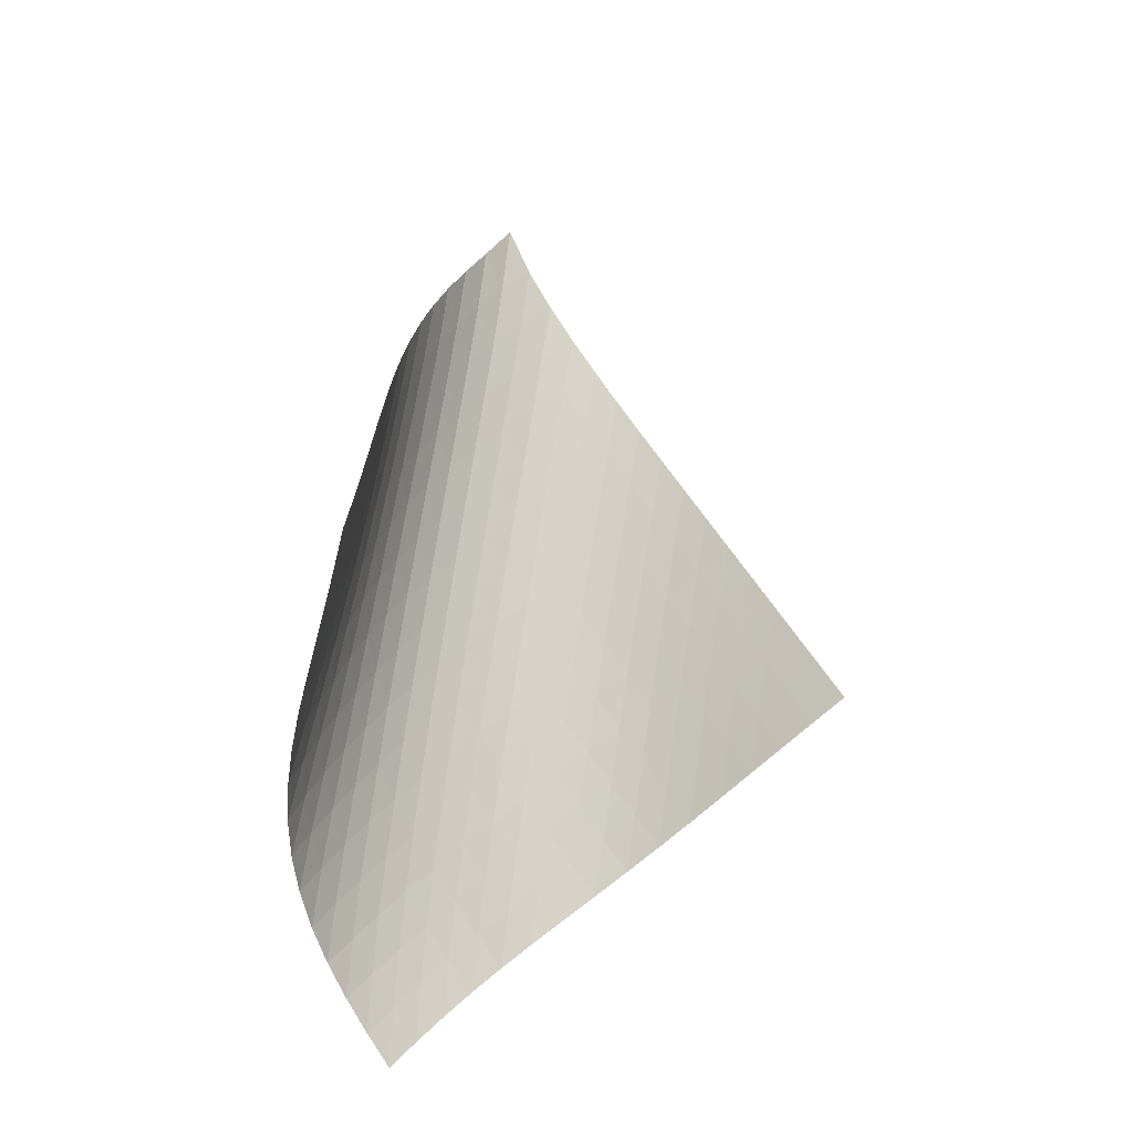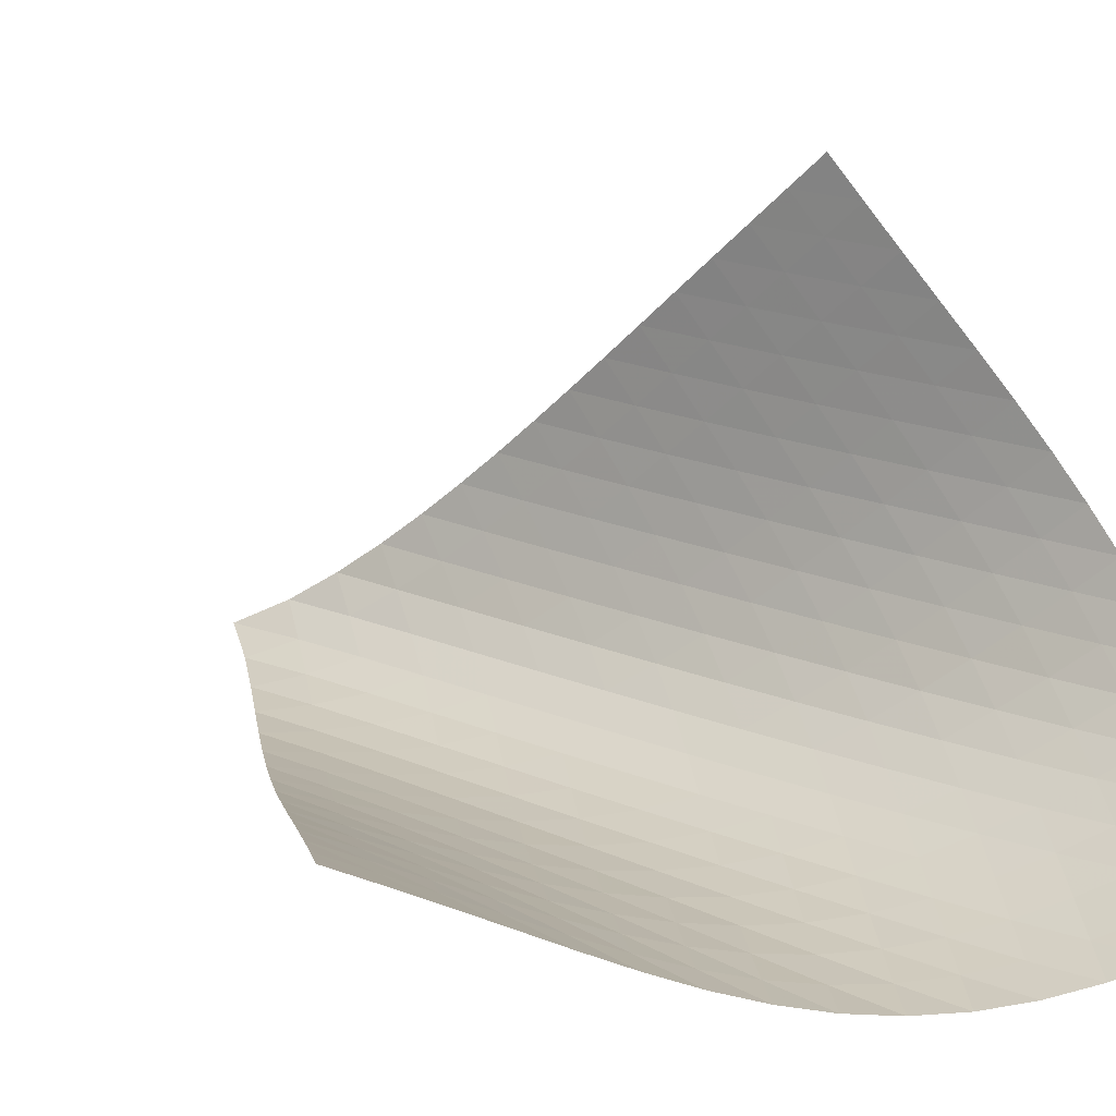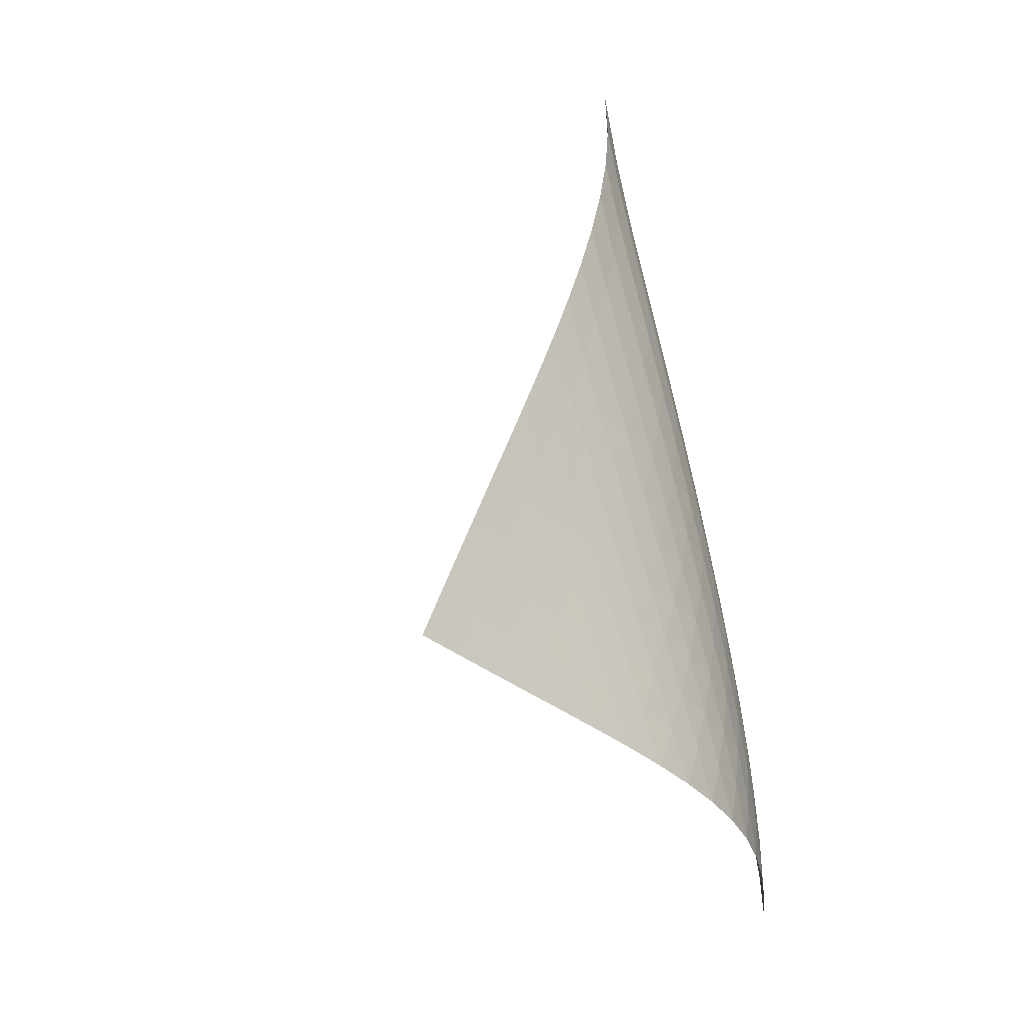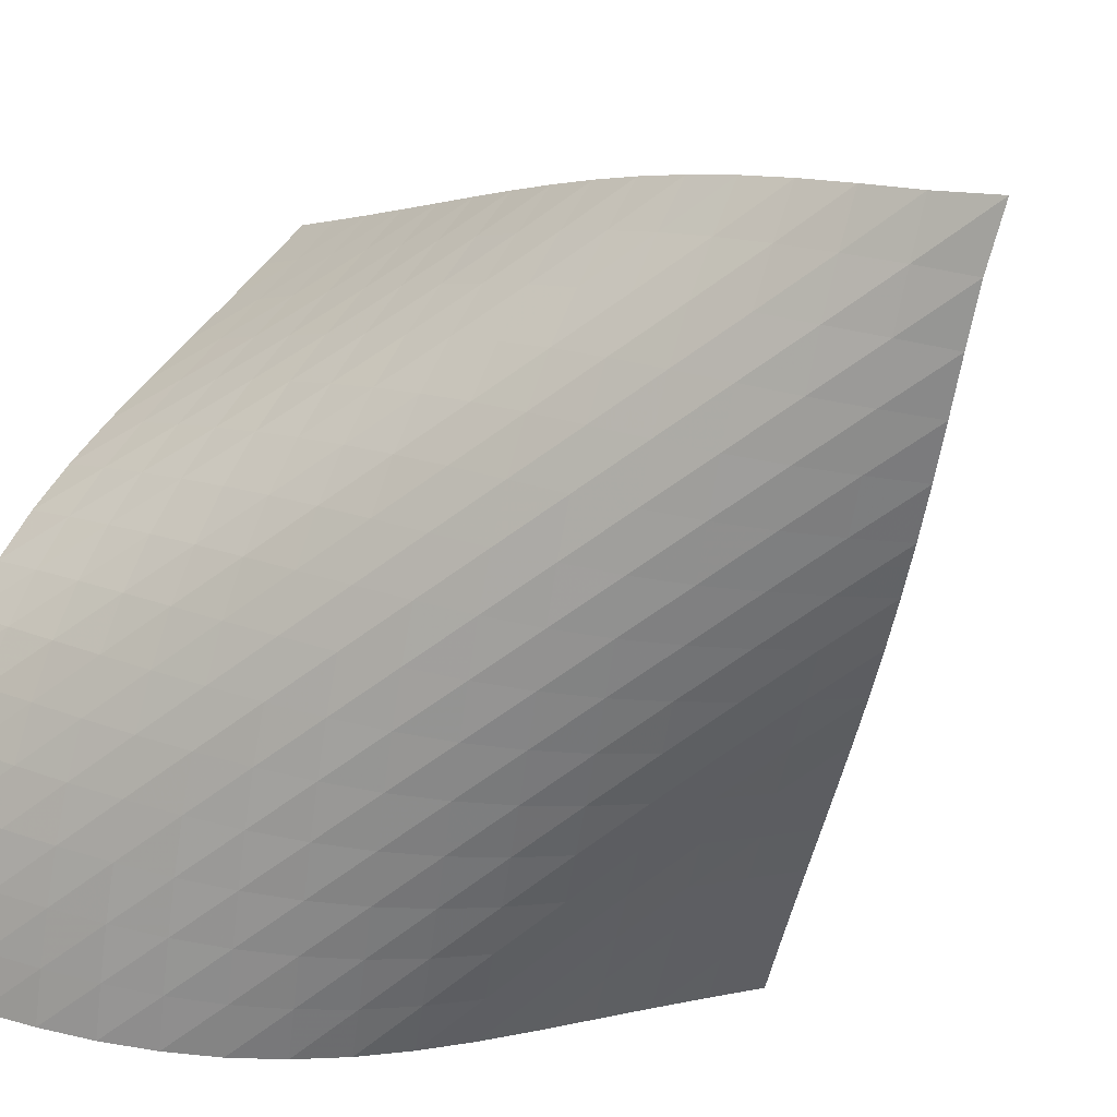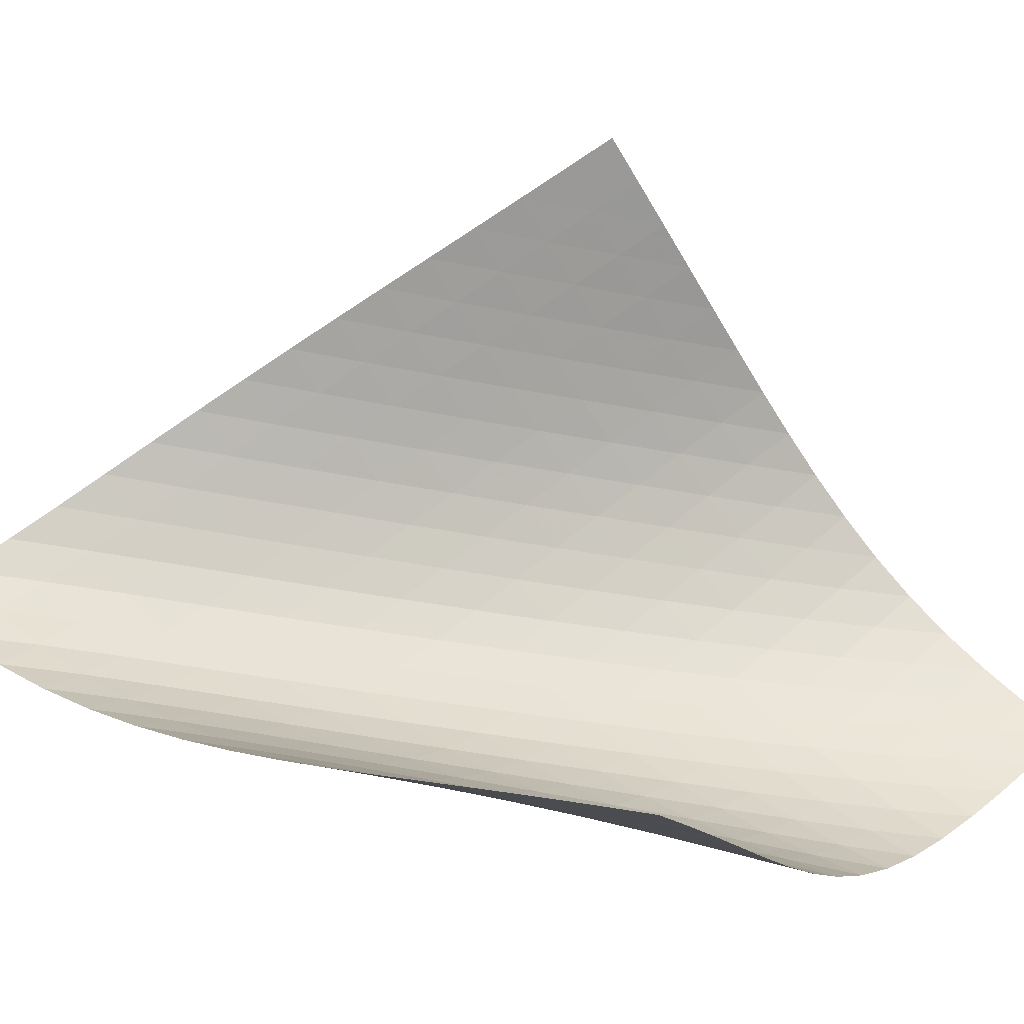
<metadata>
{"format":"obj","ext":"obj","renderer":"f3d","projection":"perspective","resolution":1024,"background":"white","views":[{"elev":-25.6,"azim":-83.8,"up":"+Y"},{"elev":3.1,"azim":-42.4,"up":"+Z"},{"elev":6.5,"azim":47.5,"up":"+Y"},{"elev":-43.3,"azim":136.8,"up":"+Z"},{"elev":5.8,"azim":-92.3,"up":"+Z"}]}
</metadata>
<code>
v -6.497 -0.05084 6.497
v -4.479 -11.03 13.53
v -13.53 -11.03 4.479
v -3.846 -18.56 3.846
v -13.06 -10.3 4.511
v -12.59 -9.576 4.537
v -12.11 -8.847 4.558
v -11.64 -8.117 4.575
v -11.17 -7.386 4.592
v -10.7 -6.656 4.615
v -10.22 -5.926 4.65
v -9.739 -5.198 4.706
v -9.256 -4.471 4.792
v -8.77 -3.748 4.918
v -8.284 -3.028 5.092
v -7.802 -2.31 5.326
v -7.333 -1.592 5.628
v -6.888 -0.8588 6.011
v -6.011 -0.8588 6.888
v -5.628 -1.592 7.333
v -5.326 -2.31 7.802
v -5.092 -3.028 8.284
v -4.918 -3.748 8.77
v -4.792 -4.471 9.256
v -4.706 -5.198 9.739
v -4.65 -5.926 10.22
v -4.615 -6.656 10.7
v -4.592 -7.386 11.17
v -4.575 -8.117 11.64
v -4.558 -8.847 12.11
v -4.537 -9.576 12.59
v -4.511 -10.3 13.06
v -4.195 -11.47 12.84
v -3.904 -11.91 12.15
v -3.605 -12.34 11.47
v -3.305 -12.78 10.78
v -3.018 -13.21 10.09
v -2.763 -13.66 9.394
v -2.559 -14.12 8.691
v -2.423 -14.59 7.984
v -2.372 -15.09 7.284
v -2.415 -15.62 6.604
v -2.555 -16.17 5.959
v -2.785 -16.75 5.361
v -3.088 -17.34 4.814
v -3.448 -17.95 4.312
v -4.312 -17.95 3.448
v -4.814 -17.34 3.088
v -5.361 -16.75 2.785
v -5.959 -16.17 2.555
v -6.604 -15.62 2.415
v -7.284 -15.09 2.372
v -7.984 -14.59 2.423
v -8.691 -14.12 2.559
v -9.394 -13.66 2.763
v -10.09 -13.21 3.018
v -10.78 -12.78 3.305
v -11.47 -12.34 3.605
v -12.15 -11.91 3.904
v -12.84 -11.47 4.195
v -6.305 -1.47 6.305
v -6.683 -2.141 5.821
v -7.113 -2.828 5.428
v -7.574 -3.525 5.116
v -8.051 -4.231 4.875
v -8.536 -4.944 4.694
v -9.022 -5.662 4.562
v -9.507 -6.384 4.468
v -9.989 -7.109 4.403
v -10.47 -7.836 4.357
v -10.94 -8.563 4.322
v -11.42 -9.29 4.292
v -11.89 -10.02 4.261
v -12.37 -10.74 4.229
v -5.821 -2.141 6.683
v -6.098 -2.743 6.098
v -6.462 -3.383 5.604
v -6.885 -4.049 5.201
v -7.343 -4.733 4.883
v -7.82 -5.43 4.637
v -8.305 -6.137 4.451
v -8.793 -6.85 4.313
v -9.279 -7.567 4.212
v -9.763 -8.288 4.136
v -10.24 -9.011 4.078
v -10.72 -9.734 4.029
v -11.2 -10.46 3.985
v -11.68 -11.18 3.944
v -5.428 -2.828 7.113
v -5.604 -3.383 6.462
v -5.876 -3.978 5.876
v -6.236 -4.606 5.377
v -6.656 -5.261 4.968
v -7.113 -5.937 4.643
v -7.591 -6.626 4.39
v -8.077 -7.327 4.197
v -8.567 -8.034 4.05
v -9.055 -8.747 3.937
v -9.542 -9.462 3.848
v -10.03 -10.18 3.775
v -10.51 -10.9 3.711
v -10.99 -11.62 3.655
v -5.116 -3.525 7.574
v -5.201 -4.049 6.885
v -5.377 -4.606 6.236
v -5.652 -5.198 5.652
v -6.012 -5.821 5.152
v -6.431 -6.469 4.738
v -6.888 -7.138 4.406
v -7.365 -7.821 4.143
v -7.853 -8.514 3.938
v -8.344 -9.215 3.777
v -8.836 -9.921 3.648
v -9.325 -10.63 3.541
v -9.813 -11.34 3.45
v -10.3 -12.06 3.371
v -4.875 -4.231 8.051
v -4.883 -4.733 7.343
v -4.968 -5.261 6.656
v -5.152 -5.821 6.012
v -5.433 -6.412 5.433
v -5.793 -7.031 4.932
v -6.211 -7.675 4.514
v -6.667 -8.337 4.173
v -7.144 -9.013 3.898
v -7.632 -9.7 3.677
v -8.125 -10.39 3.497
v -8.619 -11.09 3.347
v -9.112 -11.8 3.219
v -9.603 -12.5 3.109
v -4.694 -4.944 8.536
v -4.637 -5.43 7.82
v -4.643 -5.937 7.113
v -4.738 -6.469 6.431
v -4.932 -7.031 5.793
v -5.218 -7.623 5.218
v -5.58 -8.24 4.719
v -5.997 -8.88 4.296
v -6.451 -9.536 3.945
v -6.927 -10.21 3.655
v -7.415 -10.88 3.414
v -7.909 -11.57 3.211
v -8.405 -12.26 3.037
v -8.901 -12.96 2.887
v -4.562 -5.662 9.022
v -4.451 -6.137 8.305
v -4.39 -6.626 7.591
v -4.406 -7.138 6.888
v -4.514 -7.675 6.211
v -4.719 -8.24 5.58
v -5.011 -8.833 5.011
v -5.374 -9.449 4.512
v -5.79 -10.08 4.084
v -6.242 -10.73 3.722
v -6.716 -11.4 3.415
v -7.202 -12.07 3.151
v -7.696 -12.74 2.922
v -8.193 -13.43 2.724
v -4.468 -6.384 9.507
v -4.313 -6.85 8.793
v -4.197 -7.327 8.077
v -4.143 -7.821 7.365
v -4.173 -8.337 6.667
v -4.296 -8.88 5.997
v -4.512 -9.449 5.374
v -4.811 -10.04 4.811
v -5.177 -10.66 4.314
v -5.591 -11.29 3.881
v -6.04 -11.93 3.506
v -6.51 -12.59 3.179
v -6.994 -13.25 2.891
v -7.486 -13.92 2.638
v -4.403 -7.109 9.989
v -4.212 -7.567 9.279
v -4.05 -8.034 8.567
v -3.938 -8.514 7.853
v -3.898 -9.013 7.144
v -3.945 -9.536 6.451
v -4.084 -10.08 5.79
v -4.314 -10.66 5.177
v -4.62 -11.25 4.62
v -4.988 -11.87 4.124
v -5.401 -12.49 3.686
v -5.846 -13.13 3.297
v -6.311 -13.78 2.95
v -6.792 -14.43 2.64
v -4.357 -7.836 10.47
v -4.136 -8.288 9.763
v -3.937 -8.747 9.055
v -3.777 -9.215 8.344
v -3.677 -9.7 7.632
v -3.655 -10.21 6.927
v -3.722 -10.73 6.242
v -3.881 -11.29 5.591
v -4.124 -11.87 4.988
v -4.44 -12.46 4.44
v -4.811 -13.08 3.946
v -5.222 -13.7 3.502
v -5.663 -14.33 3.101
v -6.124 -14.97 2.737
v -4.322 -8.563 10.94
v -4.078 -9.011 10.24
v -3.848 -9.462 9.542
v -3.648 -9.921 8.836
v -3.497 -10.39 8.125
v -3.414 -10.88 7.415
v -3.415 -11.4 6.716
v -3.506 -11.93 6.04
v -3.686 -12.49 5.401
v -3.946 -13.08 4.811
v -4.272 -13.68 4.272
v -4.647 -14.29 3.782
v -5.059 -14.91 3.335
v -5.497 -15.54 2.925
v -4.292 -9.29 11.42
v -4.029 -9.734 10.72
v -3.775 -10.18 10.03
v -3.541 -10.63 9.325
v -3.347 -11.09 8.619
v -3.211 -11.57 7.909
v -3.151 -12.07 7.202
v -3.179 -12.59 6.51
v -3.297 -13.13 5.846
v -3.502 -13.7 5.222
v -3.782 -14.29 4.647
v -4.121 -14.89 4.121
v -4.503 -15.5 3.638
v -4.919 -16.12 3.194
v -4.261 -10.02 11.89
v -3.985 -10.46 11.2
v -3.711 -10.9 10.51
v -3.45 -11.34 9.813
v -3.219 -11.8 9.112
v -3.037 -12.26 8.405
v -2.922 -12.74 7.696
v -2.891 -13.25 6.994
v -2.95 -13.78 6.311
v -3.101 -14.33 5.663
v -3.335 -14.91 5.059
v -3.638 -15.5 4.503
v -3.995 -16.11 3.995
v -4.39 -16.72 3.525
v -4.229 -10.74 12.37
v -3.944 -11.18 11.68
v -3.655 -11.62 10.99
v -3.371 -12.06 10.3
v -3.109 -12.5 9.603
v -2.887 -12.96 8.901
v -2.724 -13.43 8.193
v -2.638 -13.92 7.486
v -2.64 -14.43 6.792
v -2.737 -14.97 6.124
v -2.925 -15.54 5.497
v -3.194 -16.12 4.919
v -3.525 -16.72 4.39
v -3.903 -17.33 3.903
f 256 46 4
f 256 4 47
f 5 74 60
f 5 60 3
f 74 88 59
f 74 59 60
f 88 102 58
f 88 58 59
f 102 116 57
f 102 57 58
f 116 130 56
f 116 56 57
f 130 144 55
f 130 55 56
f 144 158 54
f 144 54 55
f 158 172 53
f 158 53 54
f 172 186 52
f 172 52 53
f 186 200 51
f 186 51 52
f 200 214 50
f 200 50 51
f 214 228 49
f 214 49 50
f 228 242 48
f 228 48 49
f 242 256 47
f 242 47 48
f 1 19 61
f 1 61 18
f 18 61 62
f 18 62 17
f 17 62 63
f 17 63 16
f 16 63 64
f 16 64 15
f 15 64 65
f 15 65 14
f 14 65 66
f 14 66 13
f 13 66 67
f 13 67 12
f 12 67 68
f 12 68 11
f 11 68 69
f 11 69 10
f 10 69 70
f 10 70 9
f 9 70 71
f 9 71 8
f 8 71 72
f 8 72 7
f 7 72 73
f 7 73 6
f 6 73 74
f 6 74 5
f 19 20 75
f 19 75 61
f 61 75 76
f 61 76 62
f 62 76 77
f 62 77 63
f 63 77 78
f 63 78 64
f 64 78 79
f 64 79 65
f 65 79 80
f 65 80 66
f 66 80 81
f 66 81 67
f 67 81 82
f 67 82 68
f 68 82 83
f 68 83 69
f 69 83 84
f 69 84 70
f 70 84 85
f 70 85 71
f 71 85 86
f 71 86 72
f 72 86 87
f 72 87 73
f 73 87 88
f 73 88 74
f 20 21 89
f 20 89 75
f 75 89 90
f 75 90 76
f 76 90 91
f 76 91 77
f 77 91 92
f 77 92 78
f 78 92 93
f 78 93 79
f 79 93 94
f 79 94 80
f 80 94 95
f 80 95 81
f 81 95 96
f 81 96 82
f 82 96 97
f 82 97 83
f 83 97 98
f 83 98 84
f 84 98 99
f 84 99 85
f 85 99 100
f 85 100 86
f 86 100 101
f 86 101 87
f 87 101 102
f 87 102 88
f 21 22 103
f 21 103 89
f 89 103 104
f 89 104 90
f 90 104 105
f 90 105 91
f 91 105 106
f 91 106 92
f 92 106 107
f 92 107 93
f 93 107 108
f 93 108 94
f 94 108 109
f 94 109 95
f 95 109 110
f 95 110 96
f 96 110 111
f 96 111 97
f 97 111 112
f 97 112 98
f 98 112 113
f 98 113 99
f 99 113 114
f 99 114 100
f 100 114 115
f 100 115 101
f 101 115 116
f 101 116 102
f 22 23 117
f 22 117 103
f 103 117 118
f 103 118 104
f 104 118 119
f 104 119 105
f 105 119 120
f 105 120 106
f 106 120 121
f 106 121 107
f 107 121 122
f 107 122 108
f 108 122 123
f 108 123 109
f 109 123 124
f 109 124 110
f 110 124 125
f 110 125 111
f 111 125 126
f 111 126 112
f 112 126 127
f 112 127 113
f 113 127 128
f 113 128 114
f 114 128 129
f 114 129 115
f 115 129 130
f 115 130 116
f 23 24 131
f 23 131 117
f 117 131 132
f 117 132 118
f 118 132 133
f 118 133 119
f 119 133 134
f 119 134 120
f 120 134 135
f 120 135 121
f 121 135 136
f 121 136 122
f 122 136 137
f 122 137 123
f 123 137 138
f 123 138 124
f 124 138 139
f 124 139 125
f 125 139 140
f 125 140 126
f 126 140 141
f 126 141 127
f 127 141 142
f 127 142 128
f 128 142 143
f 128 143 129
f 129 143 144
f 129 144 130
f 24 25 145
f 24 145 131
f 131 145 146
f 131 146 132
f 132 146 147
f 132 147 133
f 133 147 148
f 133 148 134
f 134 148 149
f 134 149 135
f 135 149 150
f 135 150 136
f 136 150 151
f 136 151 137
f 137 151 152
f 137 152 138
f 138 152 153
f 138 153 139
f 139 153 154
f 139 154 140
f 140 154 155
f 140 155 141
f 141 155 156
f 141 156 142
f 142 156 157
f 142 157 143
f 143 157 158
f 143 158 144
f 25 26 159
f 25 159 145
f 145 159 160
f 145 160 146
f 146 160 161
f 146 161 147
f 147 161 162
f 147 162 148
f 148 162 163
f 148 163 149
f 149 163 164
f 149 164 150
f 150 164 165
f 150 165 151
f 151 165 166
f 151 166 152
f 152 166 167
f 152 167 153
f 153 167 168
f 153 168 154
f 154 168 169
f 154 169 155
f 155 169 170
f 155 170 156
f 156 170 171
f 156 171 157
f 157 171 172
f 157 172 158
f 26 27 173
f 26 173 159
f 159 173 174
f 159 174 160
f 160 174 175
f 160 175 161
f 161 175 176
f 161 176 162
f 162 176 177
f 162 177 163
f 163 177 178
f 163 178 164
f 164 178 179
f 164 179 165
f 165 179 180
f 165 180 166
f 166 180 181
f 166 181 167
f 167 181 182
f 167 182 168
f 168 182 183
f 168 183 169
f 169 183 184
f 169 184 170
f 170 184 185
f 170 185 171
f 171 185 186
f 171 186 172
f 27 28 187
f 27 187 173
f 173 187 188
f 173 188 174
f 174 188 189
f 174 189 175
f 175 189 190
f 175 190 176
f 176 190 191
f 176 191 177
f 177 191 192
f 177 192 178
f 178 192 193
f 178 193 179
f 179 193 194
f 179 194 180
f 180 194 195
f 180 195 181
f 181 195 196
f 181 196 182
f 182 196 197
f 182 197 183
f 183 197 198
f 183 198 184
f 184 198 199
f 184 199 185
f 185 199 200
f 185 200 186
f 28 29 201
f 28 201 187
f 187 201 202
f 187 202 188
f 188 202 203
f 188 203 189
f 189 203 204
f 189 204 190
f 190 204 205
f 190 205 191
f 191 205 206
f 191 206 192
f 192 206 207
f 192 207 193
f 193 207 208
f 193 208 194
f 194 208 209
f 194 209 195
f 195 209 210
f 195 210 196
f 196 210 211
f 196 211 197
f 197 211 212
f 197 212 198
f 198 212 213
f 198 213 199
f 199 213 214
f 199 214 200
f 29 30 215
f 29 215 201
f 201 215 216
f 201 216 202
f 202 216 217
f 202 217 203
f 203 217 218
f 203 218 204
f 204 218 219
f 204 219 205
f 205 219 220
f 205 220 206
f 206 220 221
f 206 221 207
f 207 221 222
f 207 222 208
f 208 222 223
f 208 223 209
f 209 223 224
f 209 224 210
f 210 224 225
f 210 225 211
f 211 225 226
f 211 226 212
f 212 226 227
f 212 227 213
f 213 227 228
f 213 228 214
f 30 31 229
f 30 229 215
f 215 229 230
f 215 230 216
f 216 230 231
f 216 231 217
f 217 231 232
f 217 232 218
f 218 232 233
f 218 233 219
f 219 233 234
f 219 234 220
f 220 234 235
f 220 235 221
f 221 235 236
f 221 236 222
f 222 236 237
f 222 237 223
f 223 237 238
f 223 238 224
f 224 238 239
f 224 239 225
f 225 239 240
f 225 240 226
f 226 240 241
f 226 241 227
f 227 241 242
f 227 242 228
f 31 32 243
f 31 243 229
f 229 243 244
f 229 244 230
f 230 244 245
f 230 245 231
f 231 245 246
f 231 246 232
f 232 246 247
f 232 247 233
f 233 247 248
f 233 248 234
f 234 248 249
f 234 249 235
f 235 249 250
f 235 250 236
f 236 250 251
f 236 251 237
f 237 251 252
f 237 252 238
f 238 252 253
f 238 253 239
f 239 253 254
f 239 254 240
f 240 254 255
f 240 255 241
f 241 255 256
f 241 256 242
f 32 2 33
f 32 33 243
f 243 33 34
f 243 34 244
f 244 34 35
f 244 35 245
f 245 35 36
f 245 36 246
f 246 36 37
f 246 37 247
f 247 37 38
f 247 38 248
f 248 38 39
f 248 39 249
f 249 39 40
f 249 40 250
f 250 40 41
f 250 41 251
f 251 41 42
f 251 42 252
f 252 42 43
f 252 43 253
f 253 43 44
f 253 44 254
f 254 44 45
f 254 45 255
f 255 45 46
f 255 46 256

</code>
